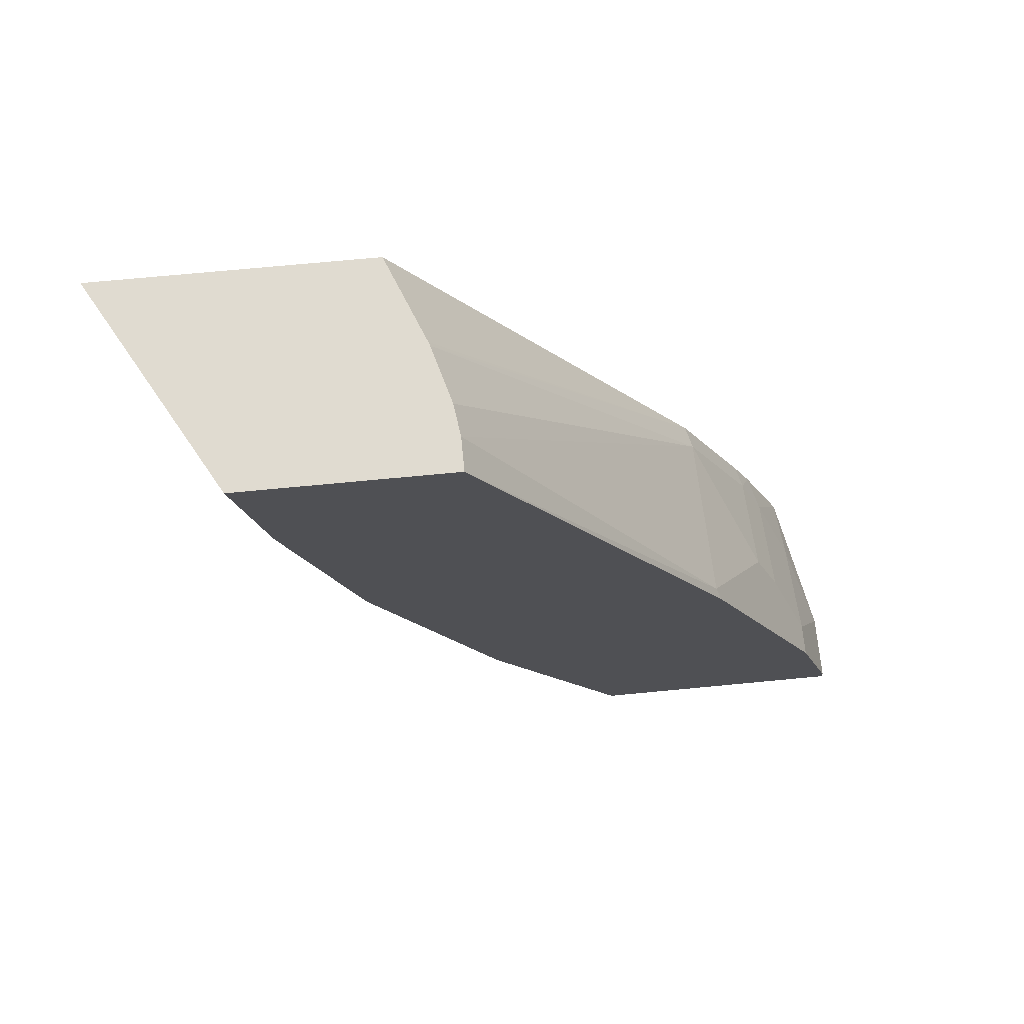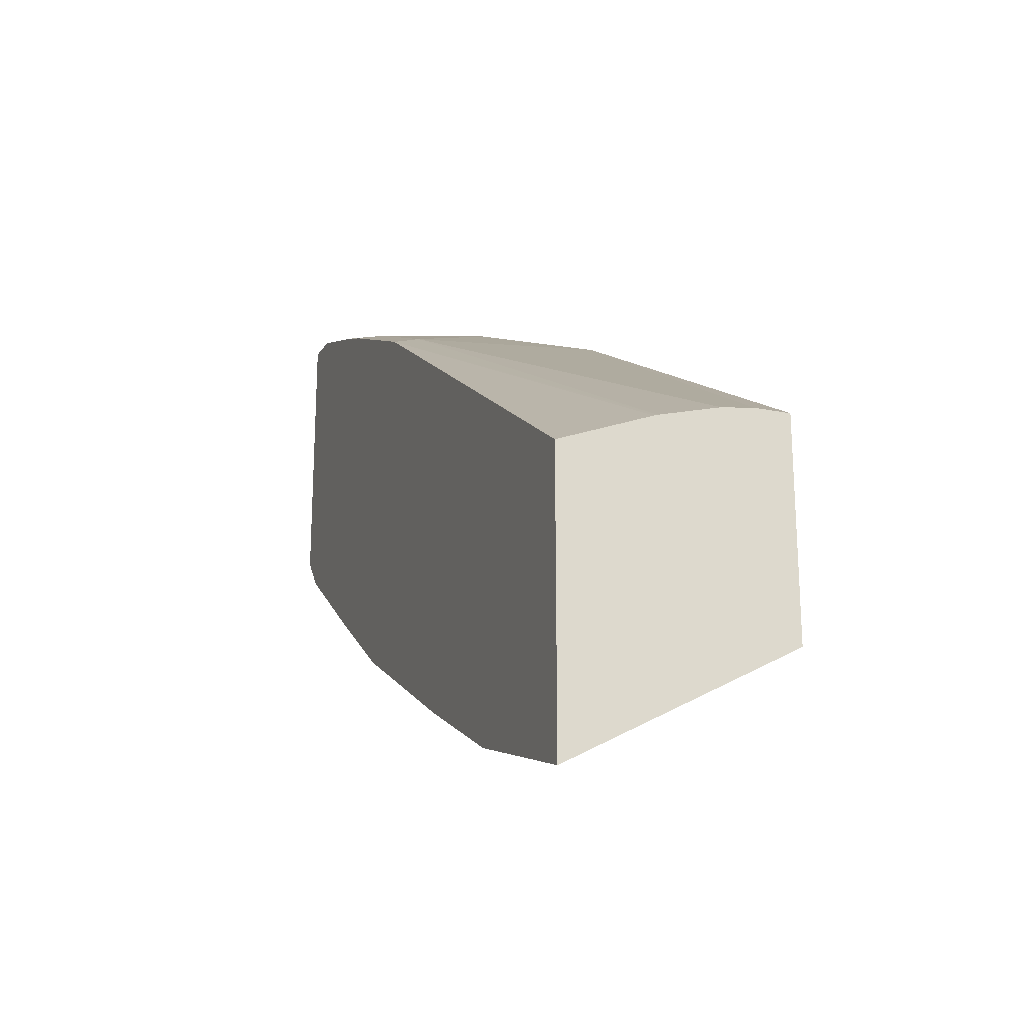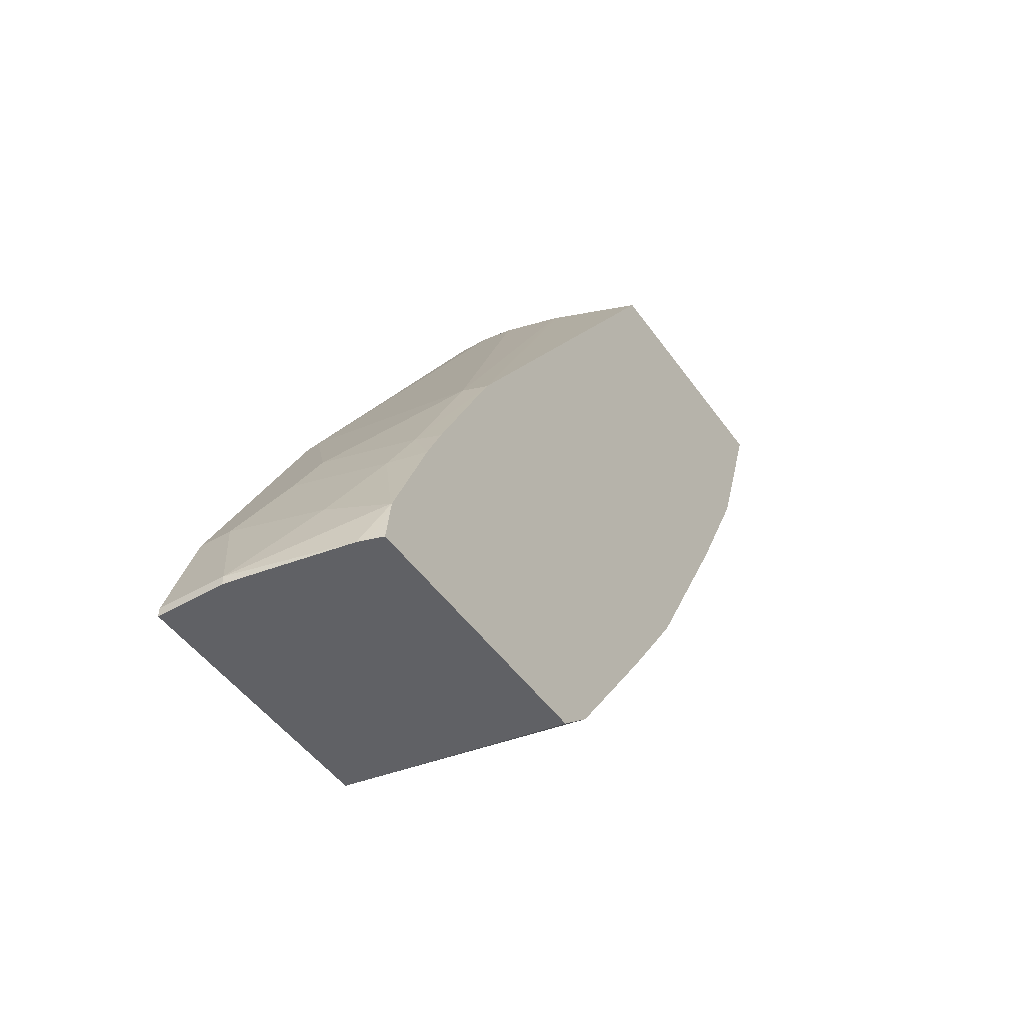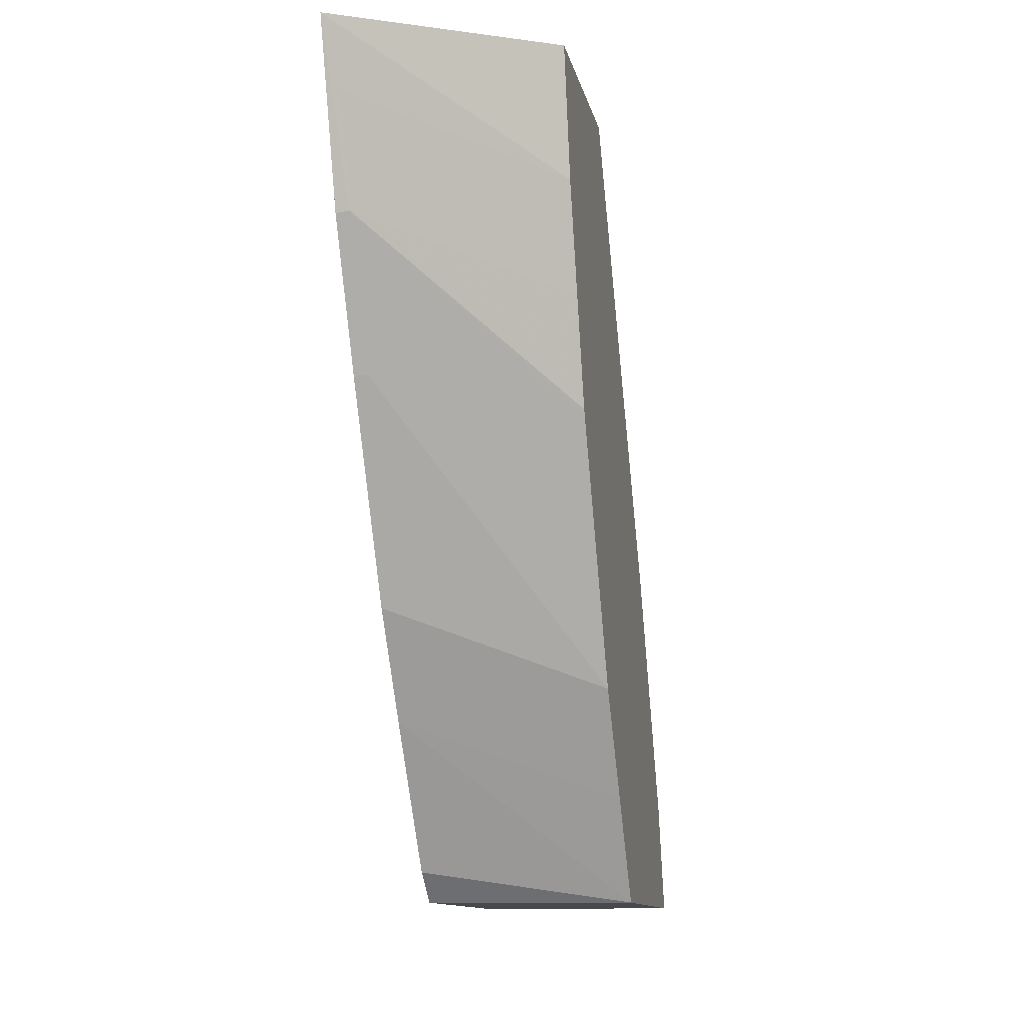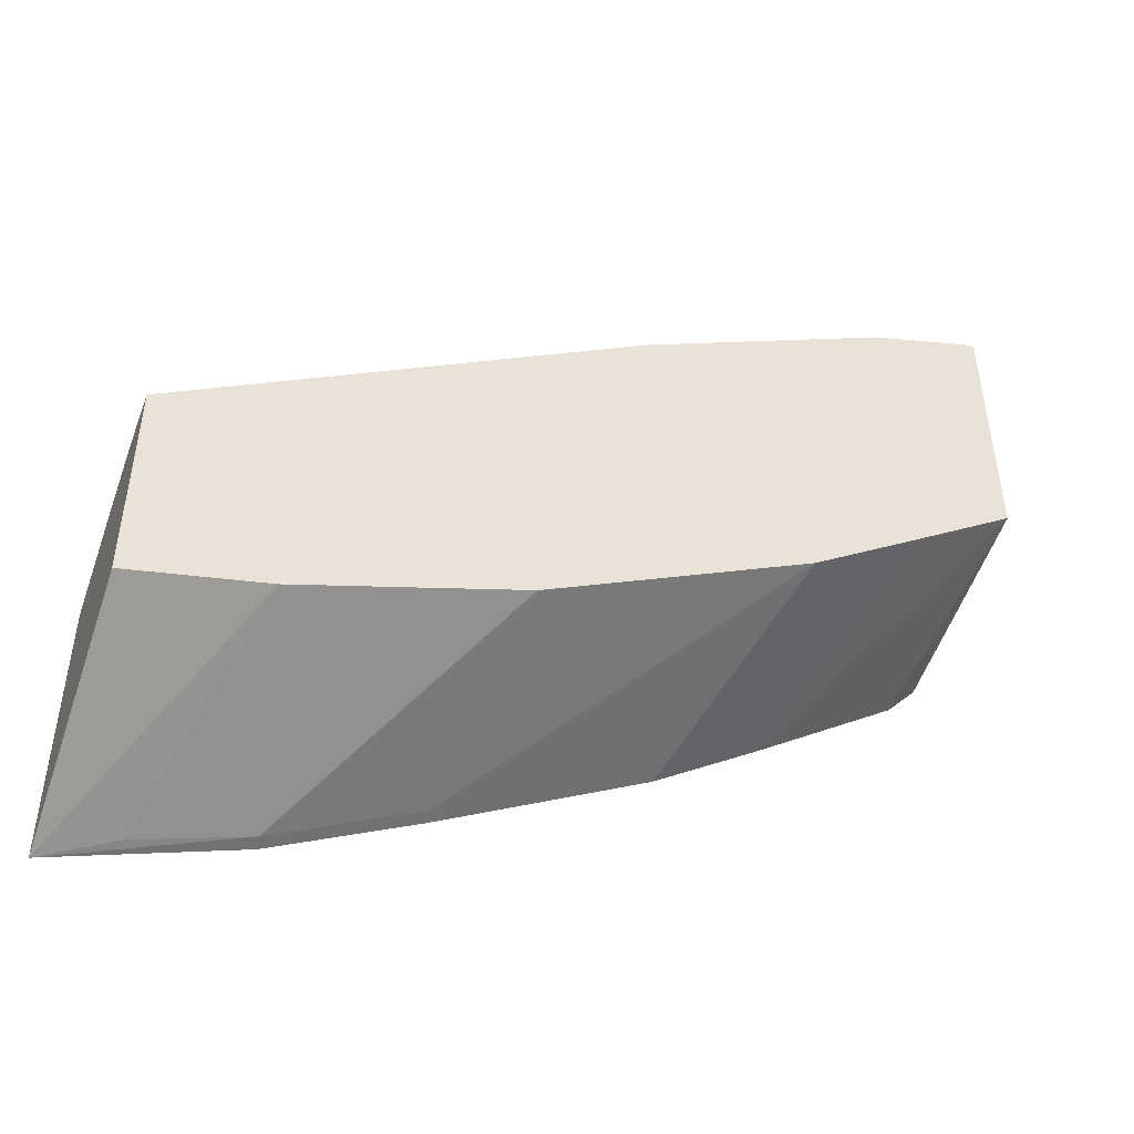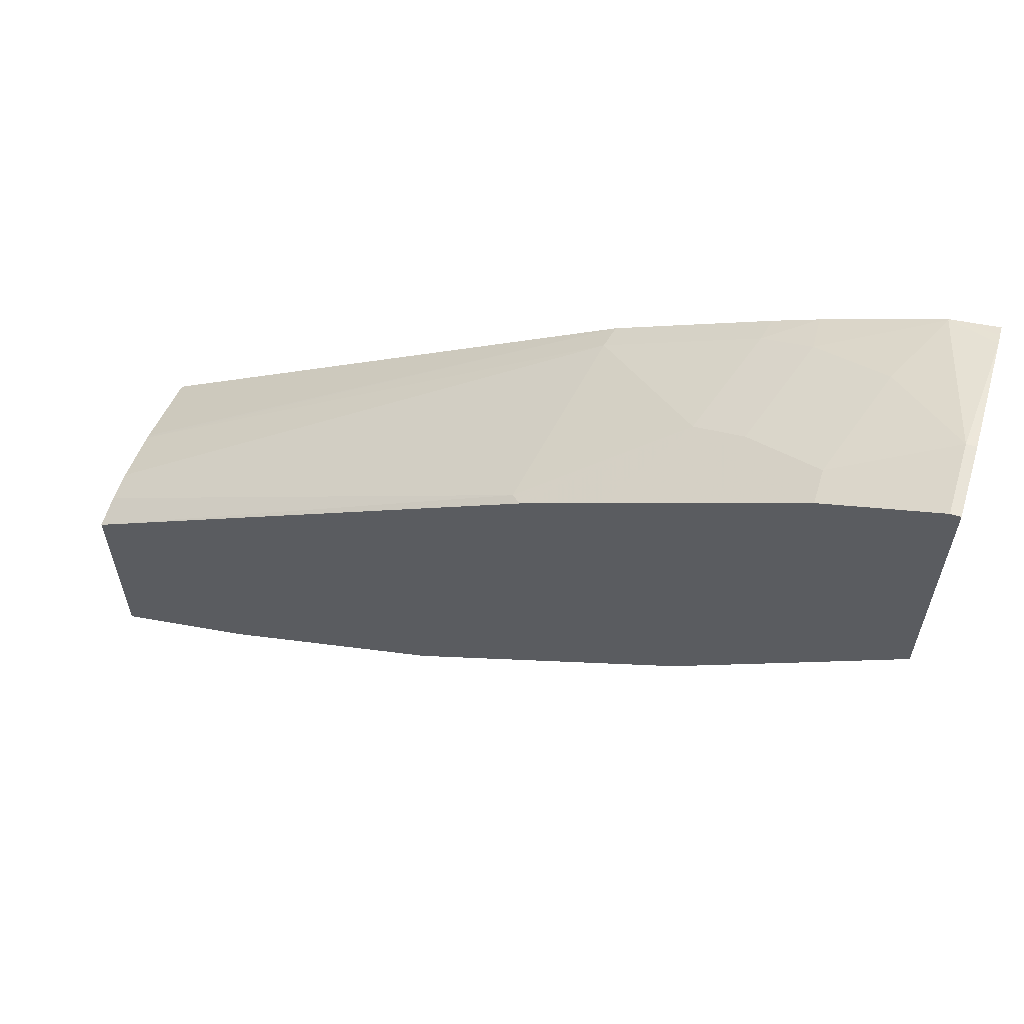
<metadata>
{"format":"obj","ext":"obj","renderer":"f3d","projection":"perspective","resolution":1024,"background":"white","views":[{"elev":70.1,"azim":-95.5,"up":"+Y"},{"elev":-22.0,"azim":160.7,"up":"+Z"},{"elev":-47.4,"azim":33.4,"up":"+Y"},{"elev":-12.3,"azim":-168.2,"up":"+Y"},{"elev":-46.8,"azim":-110.5,"up":"+Z"},{"elev":60.5,"azim":-73.5,"up":"+Z"}]}
</metadata>
<code>
v 0.04028 -0.04023 0.5034
v 0.001588 -0.04023 0.5034
v 0.04028 -0.04559 0.5034
v 0.05746 -0.04559 0.5004
v 0.1084 -0.04559 0.4909
v 0.1208 -0.02009 0.4832
v 0.08053 4.02e-05 0.4832
v 0.02014 0.02017 0.4832
v 0.001588 -0.04559 0.5034
v 0.001588 0.02017 0.4832
v 0.1154 -0.04559 0.4886
v 0.1215 -0.02023 0.4831
v 0.1215 0.04094 0.4577
v 0.1007 0.04031 0.4631
v 0.04028 0.06044 0.4631
v 0.04699 0.08729 0.4497
v 0.01343 0.0336 0.4765
v 0.001588 -0.04559 0.355
v 0.001588 0.0336 0.4765
v 0.1215 -0.04559 0.4865
v 0.1215 0.06432 0.4468
v 0.1074 0.06715 0.4497
v 0.1074 0.1477 0.4094
v 0.006716 0.1678 0.4094
v 0.001588 0.1627 0.4119
v 0.001588 0.1224 0.4321
v 0.1215 -0.02829 0.314
v 0.1215 -0.04559 0.3333
v 0.001588 0.01346 0.3154
v 0.1215 0.05504 0.2564
v 0.1215 0.1449 0.4066
v 0.07046 0.4127 0.2517
v 0.03791 0.4145 0.2594
v 0.02014 0.4145 0.2618
v 0.001588 0.4145 0.2618
v 0.001588 0.07386 0.2752
v 0.1215 0.1154 0.2161
v 0.1215 0.4145 0.2307
v 0.07223 0.4145 0.2499
v 0.06958 0.4145 0.2508
v 0.001588 0.4145 0.1447
v 0.001588 0.08729 0.2685
v 0.1141 0.2349 0.1544
v 0.1215 0.2334 0.1529
v 0.1215 0.4145 0.07814
v 0.001588 0.3423 0.1611
v 0.001588 0.09751 0.2633
v 0.1141 0.3154 0.1141
v 0.1215 0.3139 0.1126
v 0.1141 0.3758 0.094
v 0.001588 0.2819 0.1812
v 0.001588 0.2183 0.2029
v 0.001588 0.2215 0.2014
f 22 31 23
f 23 31 32
f 23 32 33
f 29 36 37
f 23 34 24
f 24 34 35
f 24 35 25
f 13 21 22
f 23 33 34
f 21 31 22
f 16 25 26
f 18 29 30
f 18 27 28
f 17 26 19
f 16 26 17
f 16 24 25
f 16 23 24
f 16 22 23
f 14 16 15
f 14 22 16
f 13 22 14
f 29 37 30
f 18 30 27
f 31 38 39
f 36 44 37
f 32 39 40
f 12 21 13
f 48 53 51
f 48 52 53
f 47 52 48
f 46 48 51
f 46 50 48
f 45 49 48
f 45 50 46
f 45 48 50
f 44 48 49
f 43 47 48
f 43 48 44
f 42 47 43
f 41 45 46
f 36 43 44
f 36 42 43
f 33 35 34
f 33 41 35
f 33 45 41
f 33 38 45
f 33 39 38
f 33 40 39
f 32 40 33
f 31 39 32
f 12 31 21
f 3 20 11
f 12 45 38
f 2 36 29
f 2 42 36
f 2 47 42
f 2 52 47
f 2 53 52
f 2 51 53
f 2 46 51
f 2 41 46
f 2 35 41
f 2 25 35
f 2 29 18
f 2 26 25
f 2 10 19
f 1 8 10
f 1 7 8
f 1 6 7
f 1 5 6
f 1 4 5
f 1 3 4
f 1 9 3
f 1 2 9
f 12 38 31
f 2 19 26
f 2 18 9
f 1 10 2
f 3 18 28
f 12 49 45
f 3 9 18
f 12 44 49
f 12 37 44
f 12 30 37
f 12 27 30
f 12 20 28
f 11 20 12
f 8 19 10
f 8 17 19
f 8 16 17
f 12 28 27
f 7 15 8
f 7 14 15
f 6 14 7
f 6 13 14
f 6 12 13
f 5 12 6
f 5 11 12
f 3 5 4
f 8 15 16
f 3 11 5
f 3 28 20

</code>
